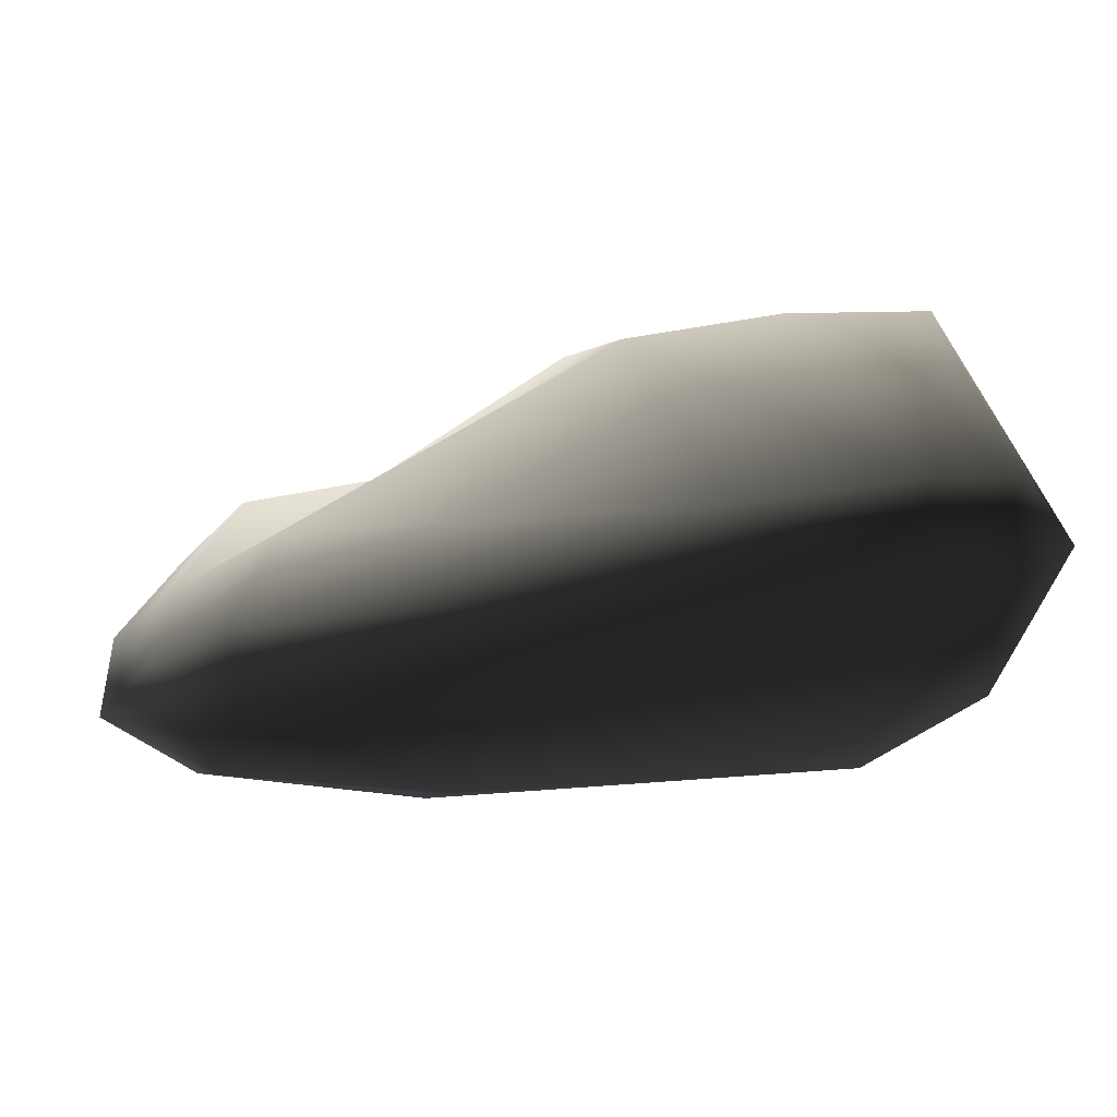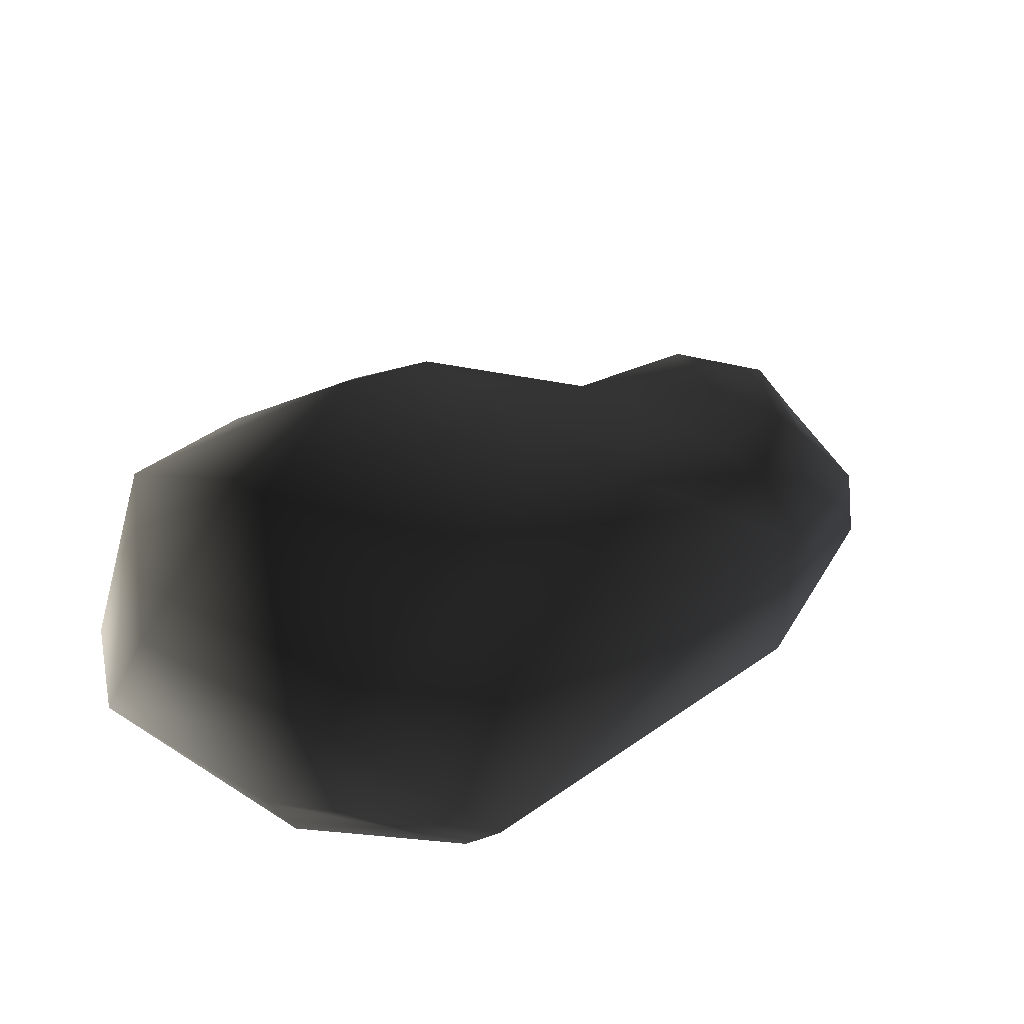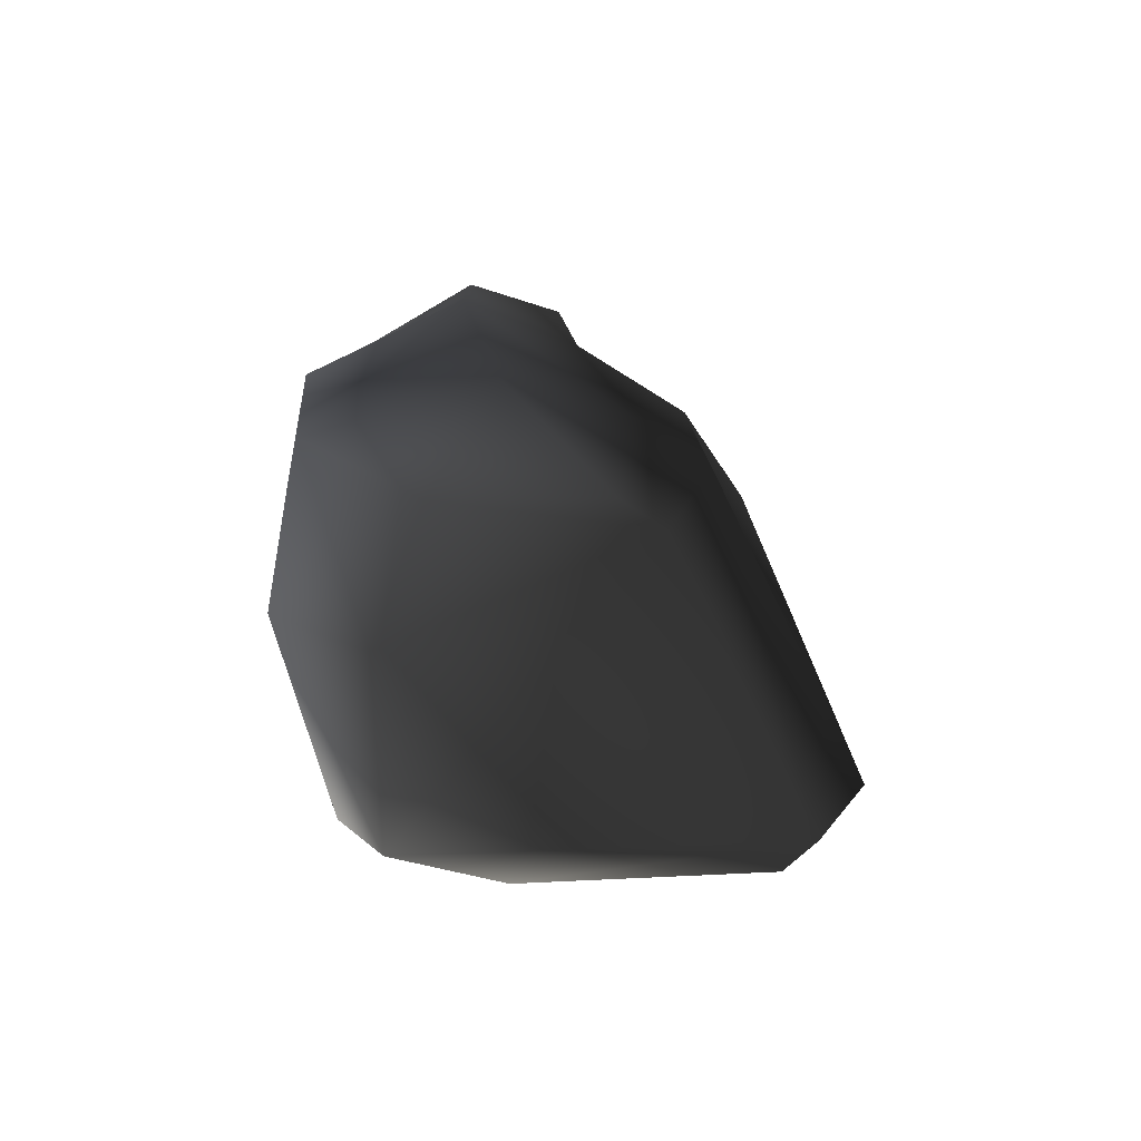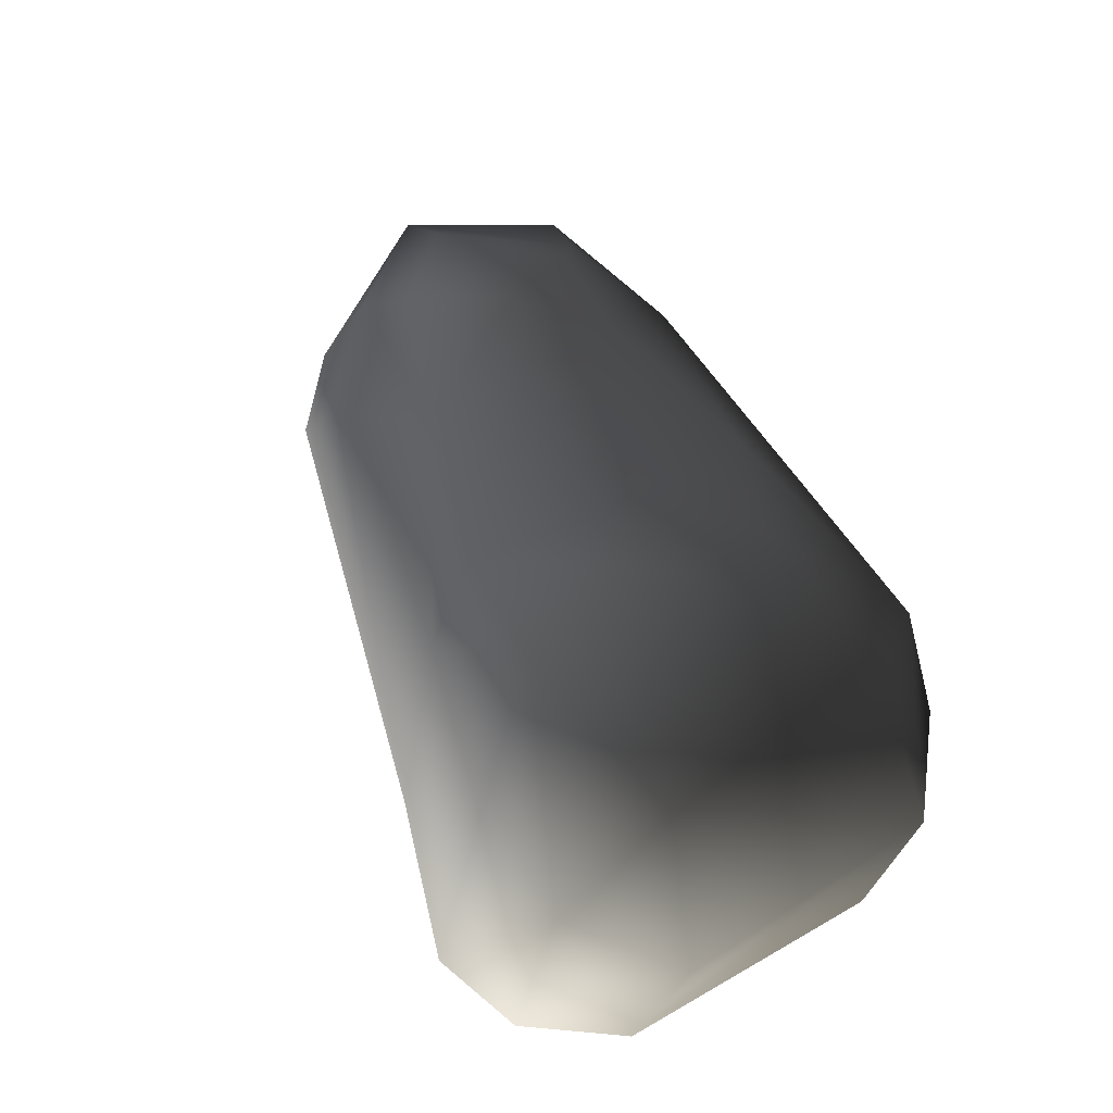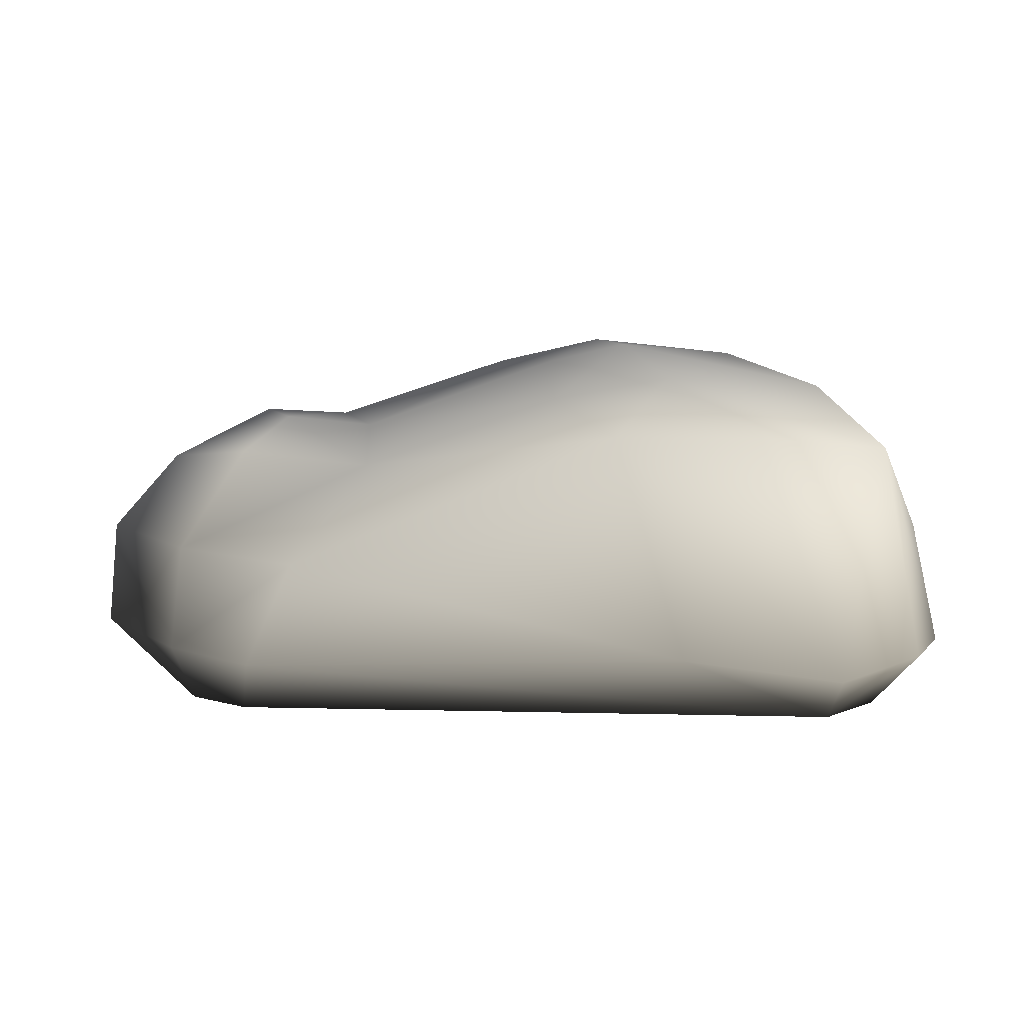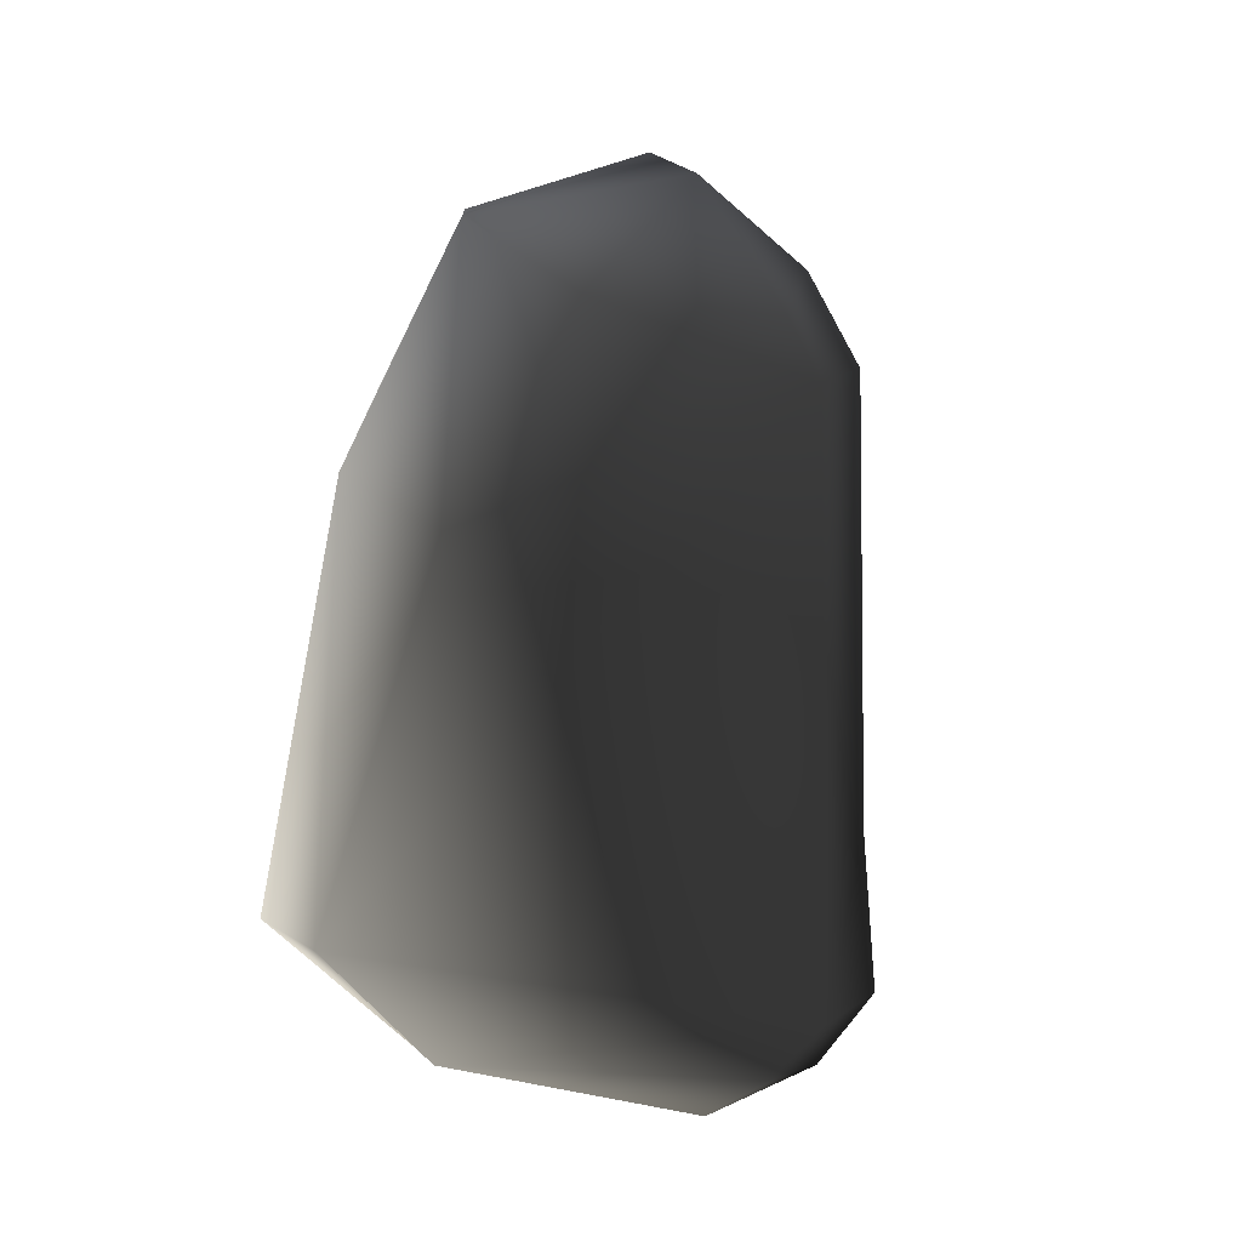
<metadata>
{"format":"obj","ext":"obj","renderer":"f3d","projection":"perspective","resolution":1024,"background":"white","views":[{"elev":64.1,"azim":172.3,"up":"+Y"},{"elev":30.1,"azim":-44.2,"up":"+Z"},{"elev":-32.6,"azim":95.9,"up":"+Z"},{"elev":66.0,"azim":-118.0,"up":"+Z"},{"elev":18.1,"azim":170.2,"up":"+Z"},{"elev":-65.3,"azim":80.9,"up":"+Z"}]}
</metadata>
<code>
v -0.9741 0.4244 0.1175
v -0.7565 0.5216 0.7051
v -0.9525 0.2623 0.397
v -0.8258 0.6725 0.1768
v -0.6768 0.187 0.7901
v -0.9046 -0.4116 0.4437
v -0.9584 -0.2448 0.173
v -0.5891 0.7642 0.1575
v -0.5999 0.6335 0.003998
v -0.421 0.5183 0.7465
v -0.7582 0.5294 -0.01052
v -0.2254 0.3092 0.8607
v -0.2042 -0.1298 0.8526
v 0.08077 0.3131 0.8197
v 0.03069 -0.02459 0.8364
v 0.5246 -0.1002 0.6586
v 0.5643 0.1788 0.624
v 0.7476 -0.1527 0.6781
v 0.8841 0.09039 0.6521
v 1.063 0.1488 0.4093
v 0.7849 0.3645 0.4202
v 1.101 0.2759 0.1765
v 0.9119 0.4243 0.173
v 0.9195 0.3282 0.01403
v 1.048 0.2335 0.01317
v 1.265 0.01651 0.1712
v -0.04644 0.4765 0.7535
v -0.1948 0.6614 0.2032
v 0.5705 -0.3534 0.6276
v 0.7931 -0.3336 0.6543
v 0.638 -0.4635 0.5264
v 0.8728 -0.391 0.5725
v 0.09059 -0.4377 0.7441
v 1.236 -0.0725 0.4118
v 1.06 -0.08445 0.6002
v -0.176 -0.3545 0.8174
v -0.5991 -0.4319 0.7403
v -0.4743 -0.6038 0.634
v -0.5983 -0.6823 0.131
v 0.6616 -0.5668 0.3799
v 0.538 -0.6207 0.1017
v 1.101 -0.4396 0.1793
v 1.063 -0.4397 0.3762
v 0.4699 -0.3913 0.02407
v 1.013 -0.1777 0.06318
v 0.9195 0.3282 0.01403
v -0.583 -0.5444 0.005733
v -0.8765 -0.2378 0.04223
v -0.5999 0.6335 0.003998
g P_DF_SetA_Stone_03_(13)_681_171
f 1 3 2
f 2 4 1
f 3 5 2
f 6 3 1
f 5 3 6
f 1 7 6
f 8 4 2
f 9 4 8
f 2 10 8
f 4 9 11
f 11 1 4
f 12 10 2
f 5 12 2
f 5 13 12
f 14 12 13
f 13 15 14
f 14 15 16
f 16 17 14
f 17 16 18
f 18 19 17
f 17 19 20
f 20 21 17
f 21 20 22
f 22 23 21
f 22 24 23
f 23 24 9
f 22 25 24
f 22 26 25
f 27 14 17
f 17 21 27
f 12 14 27
f 28 27 21
f 21 23 28
f 9 28 23
f 18 16 29
f 29 30 18
f 30 29 31
f 31 32 30
f 33 31 29
f 33 29 16
f 16 15 33
f 34 26 22
f 22 20 34
f 35 34 20
f 35 30 32
f 32 34 35
f 20 19 35
f 18 35 19
f 18 30 35
f 36 33 15
f 15 13 36
f 37 36 13
f 13 5 37
f 6 37 5
f 6 38 37
f 38 33 36
f 38 36 37
f 6 39 38
f 40 38 39
f 33 38 40
f 39 41 40
f 40 41 42
f 42 43 40
f 34 43 42
f 42 41 44
f 44 45 42
f 45 44 46
f 46 25 45
f 47 44 41
f 41 39 47
f 46 44 47
f 47 39 7
f 6 7 39
f 7 48 47
f 49 47 48
f 47 49 46
f 48 11 49
f 1 11 48
f 48 7 1
f 45 25 26
f 26 42 45
f 42 26 34
f 40 43 32
f 32 43 34
f 32 31 40
f 40 31 33
f 12 27 10
f 8 10 27
f 27 28 8
f 8 28 9

</code>
